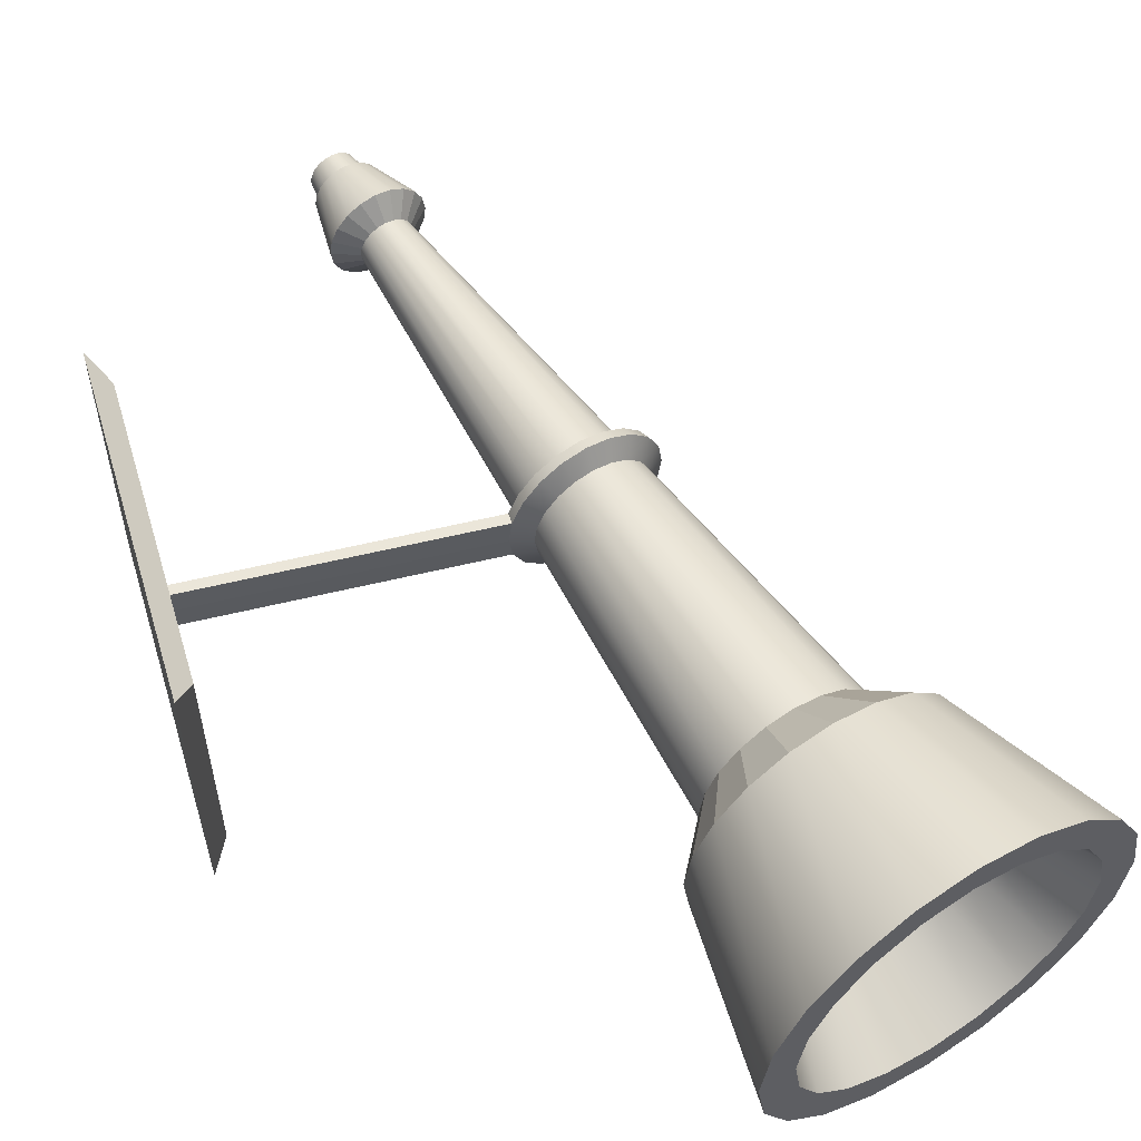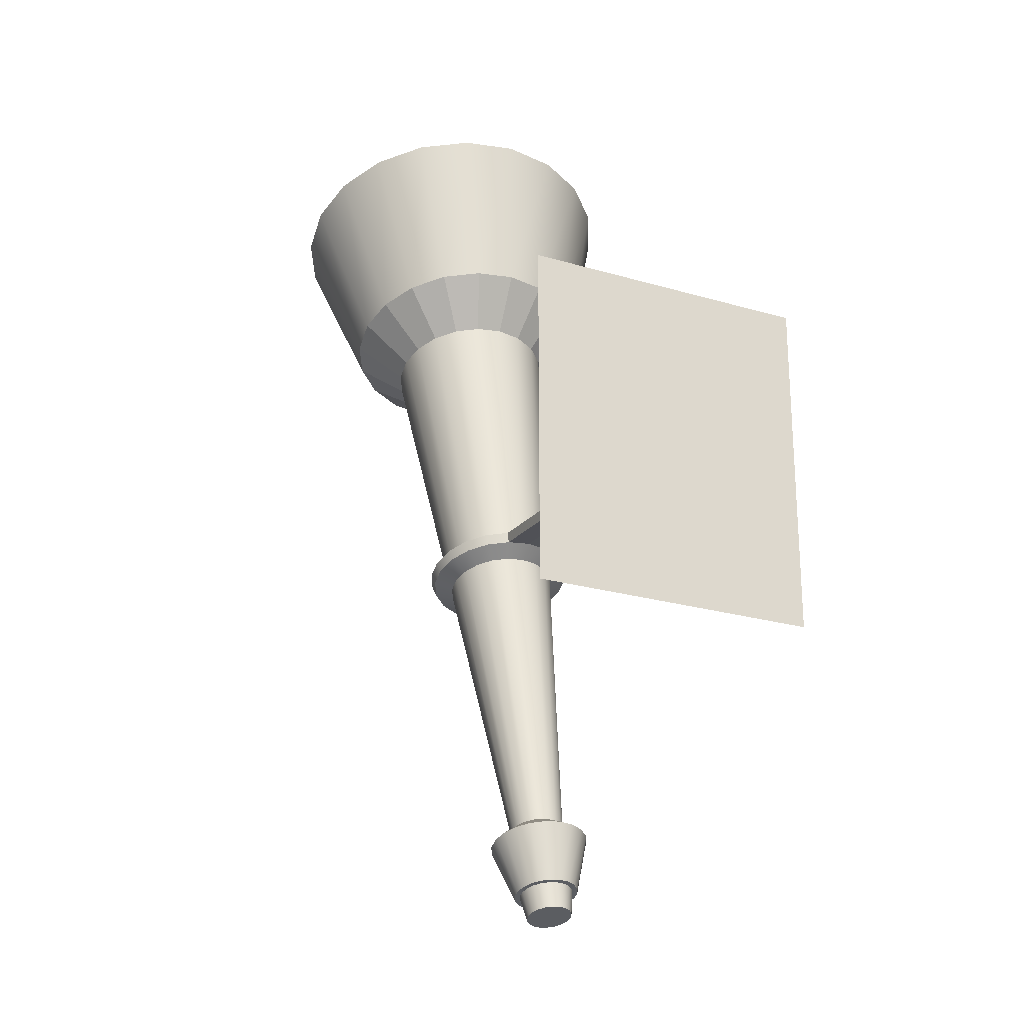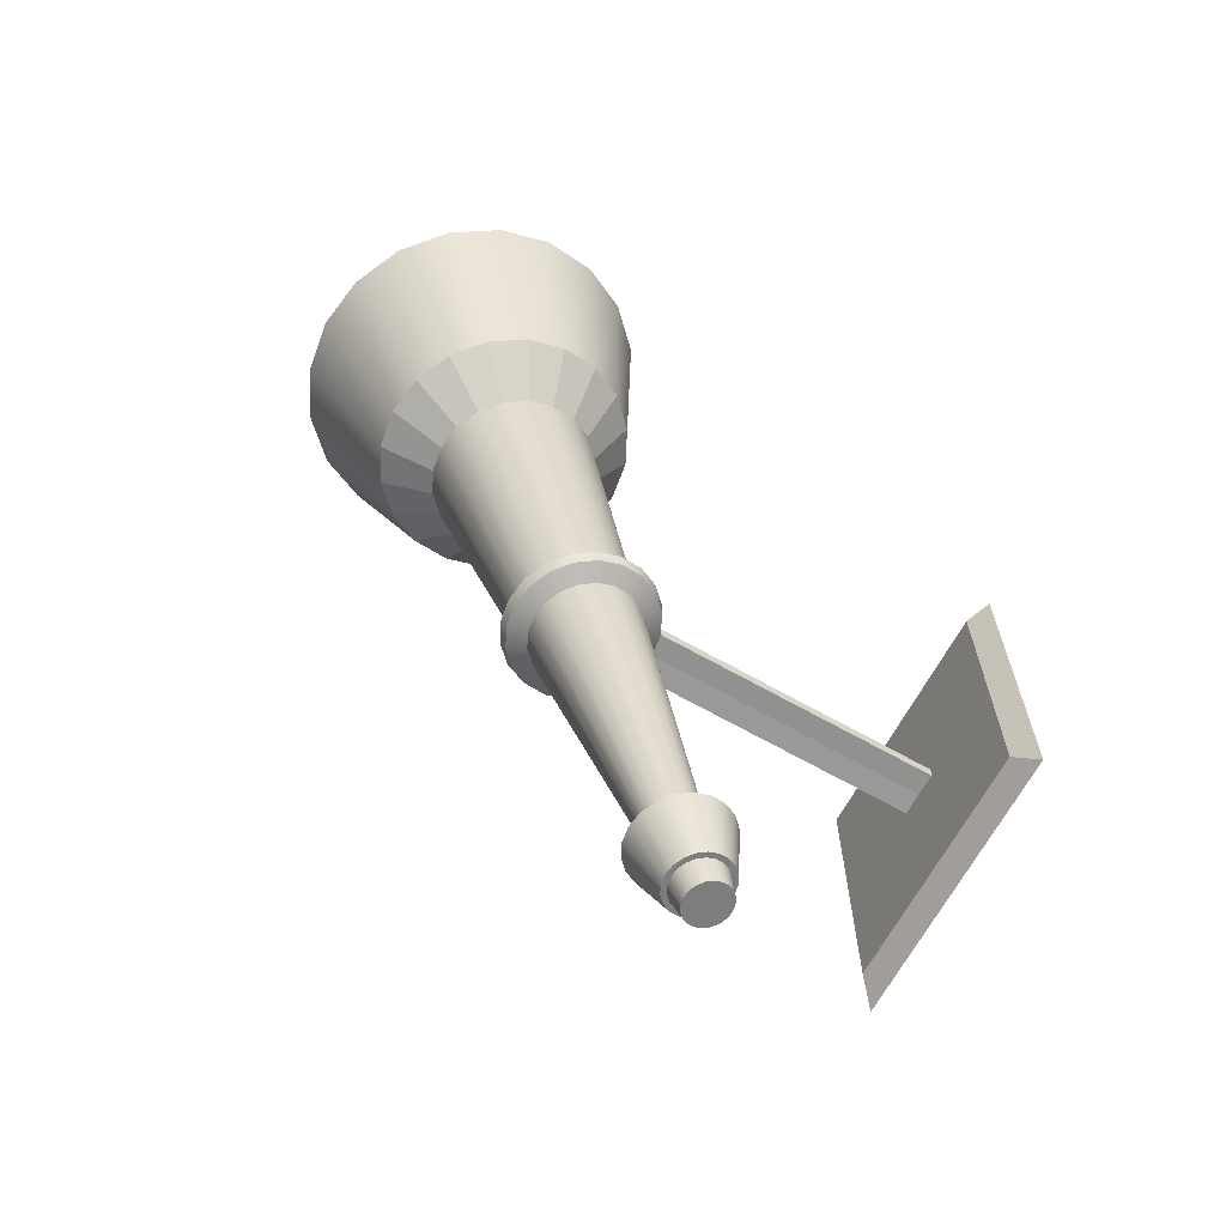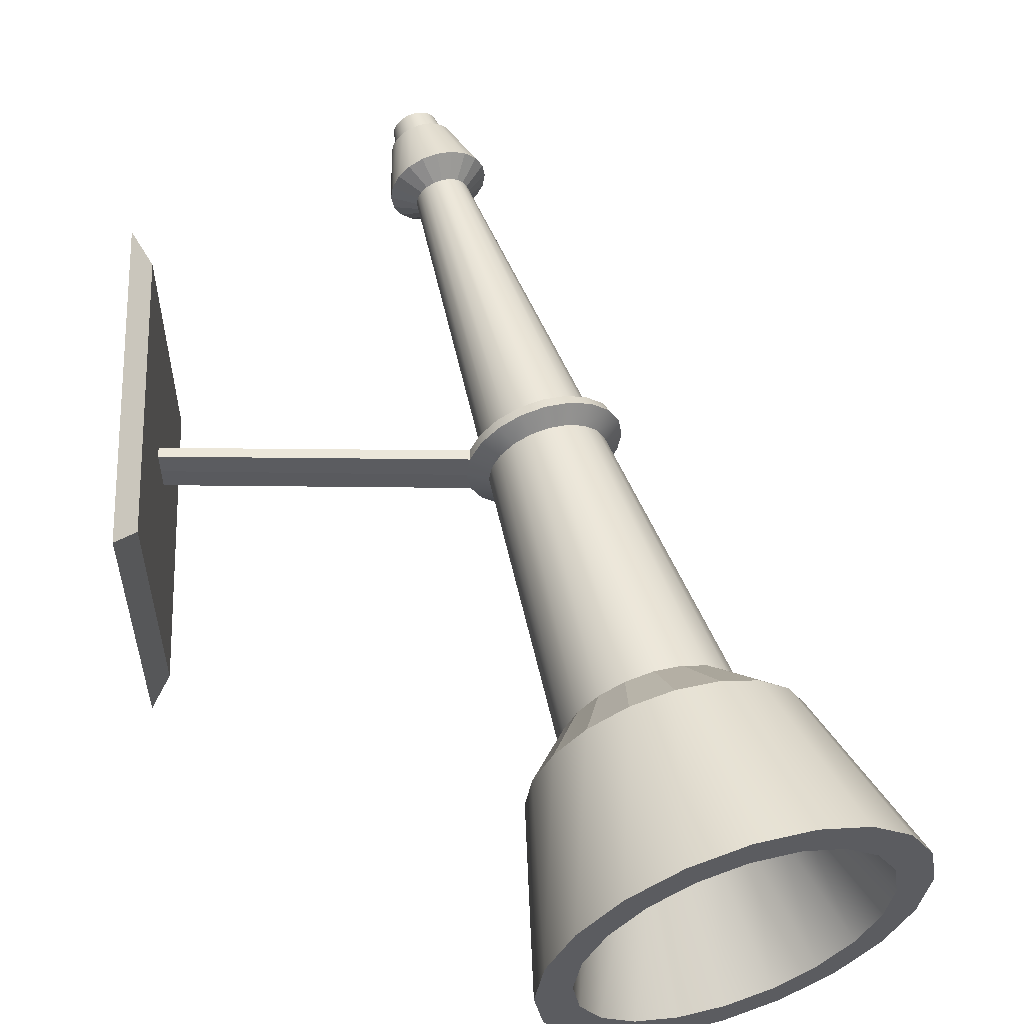
<metadata>
{"format":"obj","ext":"obj","renderer":"f3d","projection":"perspective","resolution":1024,"background":"white","views":[{"elev":57.5,"azim":163.3,"up":"+Z"},{"elev":-23.4,"azim":63.5,"up":"+Y"},{"elev":-66.6,"azim":-28.6,"up":"+Y"},{"elev":56.6,"azim":178.1,"up":"+Z"}]}
</metadata>
<code>
g default
v 1.938 2.227 -0.1318
v 1.88 2.211 -0.2507
v 1.789 2.185 -0.3451
v 1.675 2.153 -0.4057
v 1.548 2.117 -0.4266
v 1.421 2.081 -0.4057
v 1.307 2.049 -0.3451
v 1.216 2.023 -0.2507
v 1.157 2.006 -0.1318
v 1.137 2.001 -0
v 1.157 2.006 0.1318
v 1.216 2.023 0.2507
v 1.307 2.049 0.3451
v 1.421 2.081 0.4057
v 1.548 2.117 0.4266
v 1.675 2.153 0.4057
v 1.789 2.185 0.3451
v 1.88 2.211 0.2507
v 1.938 2.227 0.1318
v 1.958 2.233 -0
v 0.0653 12 -0.4119
v -0.1168 11.95 -0.7834
v -0.4005 11.87 -1.078
v -0.758 11.76 -1.268
v -1.154 11.65 -1.333
v -1.551 11.54 -1.268
v -1.908 11.44 -1.078
v -2.192 11.36 -0.7834
v -2.374 11.31 -0.4119
v -2.437 11.29 0
v -2.374 11.31 0.4119
v -2.192 11.36 0.7834
v -1.908 11.44 1.078
v -1.551 11.54 1.268
v -1.154 11.65 1.333
v -0.758 11.76 1.268
v -0.4005 11.87 1.078
v -0.1168 11.95 0.7834
v 0.0653 12 0.4119
v 0.1281 12.02 0
v 2.366 2.092 -0
v 2.329 2.081 -0.2412
v 2.329 2.081 0.2412
v 2.223 2.051 0.4589
v 2.057 2.004 0.6316
v 1.847 1.945 0.7424
v 1.615 1.879 0.7806
v 1.383 1.813 0.7424
v 1.174 1.754 0.6316
v 1.008 1.707 0.4589
v 0.9009 1.677 0.2412
v 0.8641 1.666 -0
v 0.9009 1.677 -0.2412
v 1.008 1.707 -0.4589
v 1.174 1.754 -0.6316
v 1.383 1.813 -0.7424
v 1.615 1.879 -0.7806
v 1.847 1.945 -0.7424
v 2.057 2.004 -0.6316
v 2.223 2.051 -0.4589
v 2.348 1.154 0
v 2.324 1.148 -0.1569
v 2.324 1.148 0.1569
v 2.255 1.128 0.2984
v 2.147 1.097 0.4106
v 2.011 1.059 0.4827
v 1.86 1.016 0.5076
v 1.709 0.9732 0.4827
v 1.573 0.9346 0.4106
v 1.465 0.904 0.2984
v 1.395 0.8844 0.1569
v 1.371 0.8776 0
v 1.395 0.8844 -0.1569
v 1.465 0.904 -0.2984
v 1.573 0.9346 -0.4106
v 1.709 0.9732 -0.4827
v 1.86 1.016 -0.5076
v 2.011 1.059 -0.4827
v 2.147 1.097 -0.4106
v 2.255 1.128 -0.2984
v 2.266 1.131 0
v 2.247 1.126 -0.1306
v 2.247 1.126 0.1306
v 2.189 1.109 0.2485
v 2.099 1.084 0.342
v 1.985 1.052 0.402
v 1.86 1.016 0.4227
v 1.734 0.9804 0.402
v 1.621 0.9482 0.342
v 1.531 0.9227 0.2485
v 1.473 0.9064 0.1306
v 1.453 0.9007 0
v 1.473 0.9064 -0.1306
v 1.531 0.9227 -0.2485
v 1.621 0.9482 -0.342
v 1.734 0.9804 -0.402
v 1.86 1.016 -0.4227
v 1.985 1.052 -0.402
v 2.099 1.084 -0.342
v 2.189 1.109 -0.2485
v 2.266 1.131 0
v 2.247 1.126 -0.1306
v 2.247 1.126 0.1306
v 2.189 1.109 0.2485
v 2.099 1.084 0.342
v 1.985 1.052 0.402
v 1.86 1.016 0.4227
v 1.734 0.9804 0.402
v 1.621 0.9482 0.342
v 1.531 0.9227 0.2485
v 1.473 0.9064 0.1306
v 1.453 0.9007 0
v 1.473 0.9064 -0.1306
v 1.531 0.9227 -0.2485
v 1.621 0.9482 -0.342
v 1.734 0.9804 -0.402
v 1.86 1.016 -0.4227
v 1.985 1.052 -0.402
v 2.099 1.084 -0.342
v 2.189 1.109 -0.2485
v 2.311 0.734 -0
v 2.294 0.7292 -0.1105
v 2.294 0.7292 0.1105
v 2.246 0.7154 0.2102
v 2.169 0.6938 0.2893
v 2.074 0.6666 0.3401
v 1.967 0.6365 0.3576
v 1.861 0.6064 0.3401
v 1.765 0.5792 0.2893
v 1.689 0.5576 0.2102
v 1.64 0.5438 0.1105
v 1.623 0.539 -0
v 1.64 0.5438 -0.1105
v 1.689 0.5576 -0.2102
v 1.765 0.5792 -0.2893
v 1.861 0.6064 -0.3401
v 1.967 0.6365 -0.3576
v 2.074 0.6666 -0.3401
v 2.169 0.6938 -0.2893
v 2.246 0.7154 -0.2102
v 2.246 0.7155 -0
v 2.232 0.7117 -0.08957
v 2.232 0.7117 0.08957
v 2.193 0.7004 0.1704
v 2.131 0.683 0.2345
v 2.053 0.6609 0.2757
v 1.967 0.6365 0.2898
v 1.881 0.6121 0.2757
v 1.803 0.5901 0.2345
v 1.742 0.5726 0.1704
v 1.702 0.5614 0.08957
v 1.688 0.5575 -0
v 1.702 0.5614 -0.08957
v 1.742 0.5726 -0.1704
v 1.803 0.5901 -0.2345
v 1.881 0.6121 -0.2757
v 1.967 0.6365 -0.2898
v 2.053 0.6609 -0.2757
v 2.131 0.683 -0.2345
v 2.193 0.7004 -0.1704
v 0.5298 12.89 -0.6362
v 0.2484 12.81 -1.21
v -0.1898 12.69 -1.666
v -0.742 12.53 -1.958
v -1.354 12.36 -2.059
v -1.966 12.18 -1.958
v -2.519 12.03 -1.666
v -2.957 11.9 -1.21
v -3.238 11.82 -0.6362
v -3.335 11.8 0
v -3.238 11.82 0.6362
v -2.957 11.9 1.21
v -2.519 12.03 1.666
v -1.966 12.18 1.958
v -1.354 12.36 2.059
v -0.742 12.53 1.958
v -0.1898 12.69 1.666
v 0.2484 12.81 1.21
v 0.5298 12.89 0.6362
v 0.6267 12.92 0
v 0.4776 15.71 -0.8694
v 0.09312 15.6 -1.654
v -0.5057 15.43 -2.276
v -1.26 15.22 -2.676
v -2.097 14.98 -2.814
v -2.933 14.74 -2.676
v -3.688 14.53 -2.276
v -4.287 14.36 -1.654
v -4.671 14.25 -0.8694
v -4.804 14.21 1e-06
v -4.671 14.25 0.8694
v -4.287 14.36 1.654
v -3.688 14.53 2.276
v -2.933 14.74 2.676
v -2.097 14.98 2.814
v -1.26 15.22 2.676
v -0.5057 15.43 2.276
v 0.09312 15.6 1.654
v 0.4776 15.71 0.8694
v 0.6101 15.75 1e-06
v -0.01157 15.57 -0.7042
v -0.323 15.48 -1.34
v -0.8081 15.34 -1.844
v -1.419 15.17 -2.167
v -2.097 14.98 -2.279
v -2.774 14.79 -2.167
v -3.386 14.61 -1.844
v -3.871 14.48 -1.34
v -4.182 14.39 -0.7042
v -4.289 14.36 1e-06
v -4.182 14.39 0.7042
v -3.871 14.48 1.34
v -3.386 14.61 1.844
v -2.774 14.79 2.167
v -2.097 14.98 2.279
v -1.419 15.17 2.167
v -0.8081 15.34 1.844
v -0.323 15.48 1.34
v -0.01157 15.57 0.7042
v 0.09574 15.6 1e-06
v -0.14 13.82 -0.5089
v -0.365 13.75 -0.9679
v -0.7155 13.65 -1.332
v -1.157 13.53 -1.566
v -1.647 13.39 -1.647
v -2.136 13.25 -1.566
v -2.578 13.13 -1.332
v -2.929 13.03 -0.9679
v -3.154 12.96 -0.5089
v -3.231 12.94 0
v -3.154 12.96 0.5089
v -2.929 13.03 0.9679
v -2.578 13.13 1.332
v -2.136 13.25 1.566
v -1.647 13.39 1.647
v -1.157 13.53 1.566
v -0.7155 13.65 1.332
v -0.365 13.75 0.9679
v -0.14 13.82 0.5089
v -0.06247 13.84 0
v 0.5975 7.453 -0.7441
v 0.7933 7.509 -0.5406
v 0.9189 7.545 -0.2842
v 0.9622 7.557 -0
v 0.9189 7.545 0.2842
v 0.7933 7.509 0.5406
v 0.5975 7.453 0.7441
v 0.3508 7.384 0.8747
v 0.07737 7.306 0.9197
v -0.1961 7.229 0.8747
v -0.4428 7.159 0.7441
v -0.6385 7.103 0.5406
v -0.7642 7.068 0.2842
v -0.8075 7.055 -0
v -0.7642 7.068 -0.2842
v -0.6385 7.103 -0.5406
v -0.4428 7.159 -0.7441
v -0.1961 7.229 -0.8747
v 0.07737 7.306 -0.9197
v 0.3508 7.384 -0.8747
v 0.4705 6.911 -0.8323
v 0.7052 6.977 -0.708
v 0.8915 7.03 -0.5144
v 1.011 7.064 -0.2704
v 1.052 7.076 -0
v 1.011 7.064 0.2704
v 0.8915 7.03 0.5144
v 0.7052 6.977 0.708
v 0.4705 6.911 0.8323
v 0.2103 6.837 0.8751
v -0.04993 6.763 0.8323
v -0.2847 6.697 0.708
v -0.4709 6.644 0.5144
v -0.5905 6.61 0.2704
v -0.6317 6.599 -0
v -0.5905 6.61 -0.2704
v -0.4709 6.644 -0.5144
v -0.2847 6.697 -0.708
v -0.04993 6.763 -0.8323
v 0.2103 6.837 -0.8751
v 0.5173 7.072 -1.106
v 0.8293 7.16 -0.941
v 0.4863 7.236 -1.152
v 0.8112 7.328 -0.9799
v 1.077 7.23 -0.6837
v 1.069 7.401 -0.712
v 1.236 7.275 -0.3594
v 1.235 7.448 -0.3743
v 1.291 7.291 0
v 1.292 7.464 0
v 1.236 7.275 0.3594
v 1.235 7.448 0.3743
v 1.077 7.23 0.6837
v 1.069 7.401 0.712
v 0.8293 7.16 0.941
v 0.8112 7.328 0.9799
v 0.5173 7.072 1.106
v 0.4863 7.236 1.152
v 0.1715 6.974 1.163
v 0.1262 7.134 1.211
v -0.1743 6.876 1.106
v -0.234 7.032 1.152
v -0.4863 6.787 0.941
v -0.5588 6.94 0.9799
v -0.7338 6.717 0.6837
v -0.8167 6.867 0.712
v -0.8928 6.672 0.3594
v -0.9822 6.82 0.3743
v -0.9476 6.657 -0
v -1.039 6.804 0
v -0.8928 6.672 -0.3594
v -0.9822 6.82 -0.3743
v -0.7338 6.717 -0.6837
v -0.8167 6.867 -0.712
v -0.4863 6.787 -0.941
v -0.5588 6.94 -0.9799
v -0.1743 6.876 -1.106
v -0.234 7.032 -1.152
v 0.1715 6.974 -1.163
v 0.1262 7.134 -1.211
v 5.88 7.073 -0.3594
v 5.937 7.073 0
v 5.926 7.239 -0.3743
v 5.985 7.239 0
v 5.88 7.073 0.3594
v 5.926 7.239 0.3743
v 6.088 4.545 2.261
v 6.088 9.951 2.261
v 5.807 4.913 1.949
v 5.807 9.583 1.949
v 5.807 4.913 -2.003
v 5.807 9.583 -2.003
v 6.088 4.545 -2.315
v 6.088 9.951 -2.315
g pCylinder3
f 1 2 263 264
f 2 3 262 263
f 3 4 261 262
f 4 5 280 261
f 5 6 279 280
f 6 7 278 279
f 7 8 277 278
f 8 9 276 277
f 9 10 275 276
f 10 11 274 275
f 11 12 273 274
f 12 13 272 273
f 13 14 271 272
f 14 15 270 271
f 15 16 269 270
f 16 17 268 269
f 17 18 267 268
f 18 19 266 267
f 19 20 265 266
f 20 1 264 265
f 142 141 143 144 145 146 147 148 149 150 151 152 153 154 155 156 157 158 159 160
f 221 222 223 224 225 226 227 228 229 230 231 232 233 234 235 236 237 238 239 240
f 1 20 41 42
f 20 19 43 41
f 19 18 44 43
f 18 17 45 44
f 17 16 46 45
f 16 15 47 46
f 15 14 48 47
f 14 13 49 48
f 13 12 50 49
f 12 11 51 50
f 11 10 52 51
f 10 9 53 52
f 9 8 54 53
f 8 7 55 54
f 7 6 56 55
f 6 5 57 56
f 5 4 58 57
f 4 3 59 58
f 3 2 60 59
f 2 1 42 60
f 42 41 61 62
f 41 43 63 61
f 43 44 64 63
f 44 45 65 64
f 45 46 66 65
f 46 47 67 66
f 47 48 68 67
f 48 49 69 68
f 49 50 70 69
f 50 51 71 70
f 51 52 72 71
f 52 53 73 72
f 53 54 74 73
f 54 55 75 74
f 55 56 76 75
f 56 57 77 76
f 57 58 78 77
f 58 59 79 78
f 59 60 80 79
f 60 42 62 80
f 62 61 81 82
f 61 63 83 81
f 63 64 84 83
f 64 65 85 84
f 65 66 86 85
f 66 67 87 86
f 67 68 88 87
f 68 69 89 88
f 69 70 90 89
f 70 71 91 90
f 71 72 92 91
f 72 73 93 92
f 73 74 94 93
f 74 75 95 94
f 75 76 96 95
f 76 77 97 96
f 77 78 98 97
f 78 79 99 98
f 79 80 100 99
f 80 62 82 100
f 82 81 101 102
f 81 83 103 101
f 83 84 104 103
f 84 85 105 104
f 85 86 106 105
f 86 87 107 106
f 87 88 108 107
f 88 89 109 108
f 89 90 110 109
f 90 91 111 110
f 91 92 112 111
f 92 93 113 112
f 93 94 114 113
f 94 95 115 114
f 95 96 116 115
f 96 97 117 116
f 97 98 118 117
f 98 99 119 118
f 99 100 120 119
f 100 82 102 120
f 102 101 121 122
f 101 103 123 121
f 103 104 124 123
f 104 105 125 124
f 105 106 126 125
f 106 107 127 126
f 107 108 128 127
f 108 109 129 128
f 109 110 130 129
f 110 111 131 130
f 111 112 132 131
f 112 113 133 132
f 113 114 134 133
f 114 115 135 134
f 115 116 136 135
f 116 117 137 136
f 117 118 138 137
f 118 119 139 138
f 119 120 140 139
f 120 102 122 140
f 122 121 141 142
f 121 123 143 141
f 123 124 144 143
f 124 125 145 144
f 125 126 146 145
f 126 127 147 146
f 127 128 148 147
f 128 129 149 148
f 129 130 150 149
f 130 131 151 150
f 131 132 152 151
f 132 133 153 152
f 133 134 154 153
f 134 135 155 154
f 135 136 156 155
f 136 137 157 156
f 137 138 158 157
f 138 139 159 158
f 139 140 160 159
f 140 122 142 160
f 21 22 162 161
f 22 23 163 162
f 23 24 164 163
f 24 25 165 164
f 25 26 166 165
f 26 27 167 166
f 27 28 168 167
f 28 29 169 168
f 29 30 170 169
f 30 31 171 170
f 31 32 172 171
f 32 33 173 172
f 33 34 174 173
f 34 35 175 174
f 35 36 176 175
f 36 37 177 176
f 37 38 178 177
f 38 39 179 178
f 39 40 180 179
f 40 21 161 180
f 161 162 182 181
f 162 163 183 182
f 163 164 184 183
f 164 165 185 184
f 165 166 186 185
f 166 167 187 186
f 167 168 188 187
f 168 169 189 188
f 169 170 190 189
f 170 171 191 190
f 171 172 192 191
f 172 173 193 192
f 173 174 194 193
f 174 175 195 194
f 175 176 196 195
f 176 177 197 196
f 177 178 198 197
f 178 179 199 198
f 179 180 200 199
f 180 161 181 200
f 181 182 202 201
f 182 183 203 202
f 183 184 204 203
f 184 185 205 204
f 185 186 206 205
f 186 187 207 206
f 187 188 208 207
f 188 189 209 208
f 189 190 210 209
f 190 191 211 210
f 191 192 212 211
f 192 193 213 212
f 193 194 214 213
f 194 195 215 214
f 195 196 216 215
f 196 197 217 216
f 197 198 218 217
f 198 199 219 218
f 199 200 220 219
f 200 181 201 220
f 201 202 222 221
f 202 203 223 222
f 203 204 224 223
f 204 205 225 224
f 205 206 226 225
f 206 207 227 226
f 207 208 228 227
f 208 209 229 228
f 209 210 230 229
f 210 211 231 230
f 211 212 232 231
f 212 213 233 232
f 213 214 234 233
f 214 215 235 234
f 215 216 236 235
f 216 217 237 236
f 217 218 238 237
f 218 219 239 238
f 219 220 240 239
f 220 201 221 240
f 242 241 23 22
f 243 242 22 21
f 244 243 21 40
f 245 244 40 39
f 246 245 39 38
f 247 246 38 37
f 248 247 37 36
f 249 248 36 35
f 250 249 35 34
f 251 250 34 33
f 252 251 33 32
f 253 252 32 31
f 254 253 31 30
f 255 254 30 29
f 256 255 29 28
f 257 256 28 27
f 258 257 27 26
f 259 258 26 25
f 260 259 25 24
f 241 260 24 23
f 282 281 283 284
f 285 282 284 286
f 287 285 286 288
f 322 321 323 324
f 325 322 324 326
f 293 291 292 294
f 295 293 294 296
f 297 295 296 298
f 299 297 298 300
f 301 299 300 302
f 303 301 302 304
f 305 303 304 306
f 307 305 306 308
f 309 307 308 310
f 311 309 310 312
f 313 311 312 314
f 315 313 314 316
f 317 315 316 318
f 319 317 318 320
f 281 319 320 283
f 262 261 281 282
f 260 241 284 283
f 263 262 282 285
f 241 242 286 284
f 264 263 285 287
f 242 243 288 286
f 265 264 287 289
f 243 244 290 288
f 266 265 289 291
f 244 245 292 290
f 267 266 291 293
f 245 246 294 292
f 268 267 293 295
f 246 247 296 294
f 269 268 295 297
f 247 248 298 296
f 270 269 297 299
f 248 249 300 298
f 271 270 299 301
f 249 250 302 300
f 272 271 301 303
f 250 251 304 302
f 273 272 303 305
f 251 252 306 304
f 274 273 305 307
f 252 253 308 306
f 275 274 307 309
f 253 254 310 308
f 276 275 309 311
f 254 255 312 310
f 277 276 311 313
f 255 256 314 312
f 278 277 313 315
f 256 257 316 314
f 279 278 315 317
f 257 258 318 316
f 280 279 317 319
f 258 259 320 318
f 261 280 319 281
f 259 260 283 320
f 289 287 321 322
f 287 288 323 321
f 288 290 324 323
f 291 289 322 325
f 290 292 326 324
f 292 291 325 326
f 327 328 330 329
f 329 330 332 331
f 331 332 334 333
f 333 334 328 327
f 328 334 332 330
f 333 327 329 331

</code>
